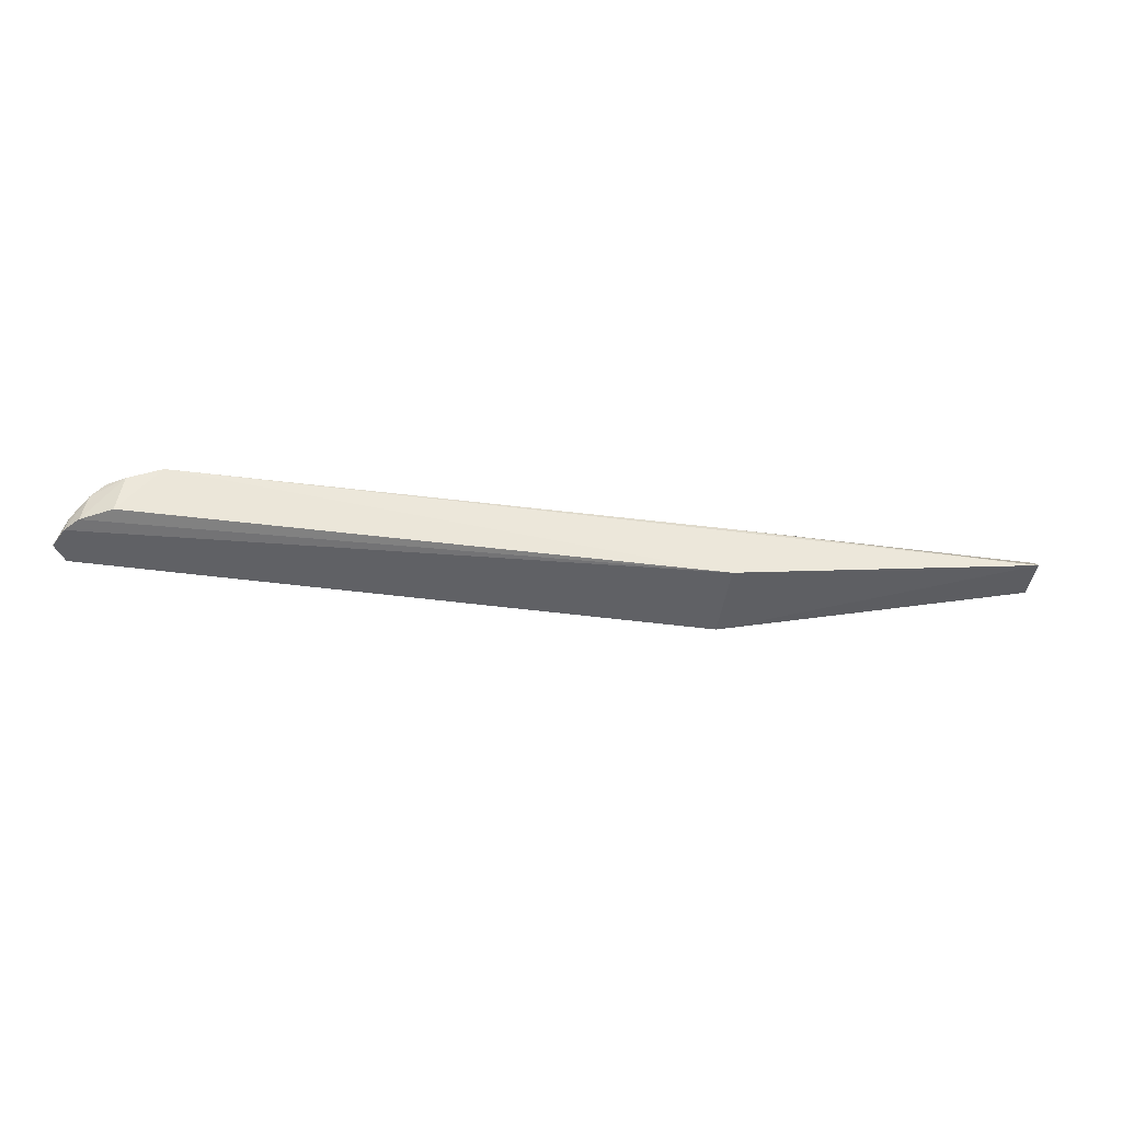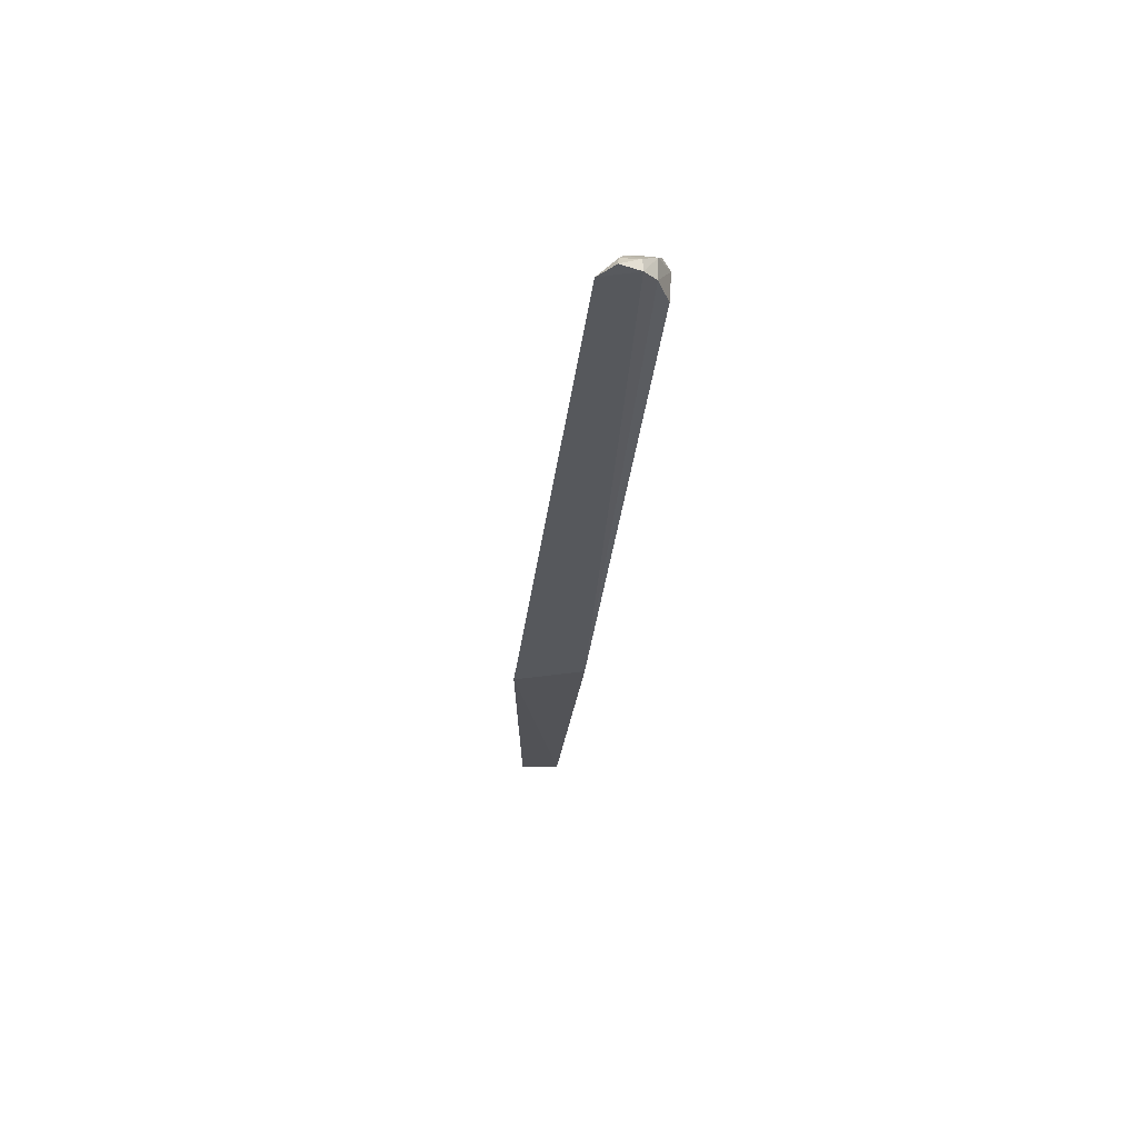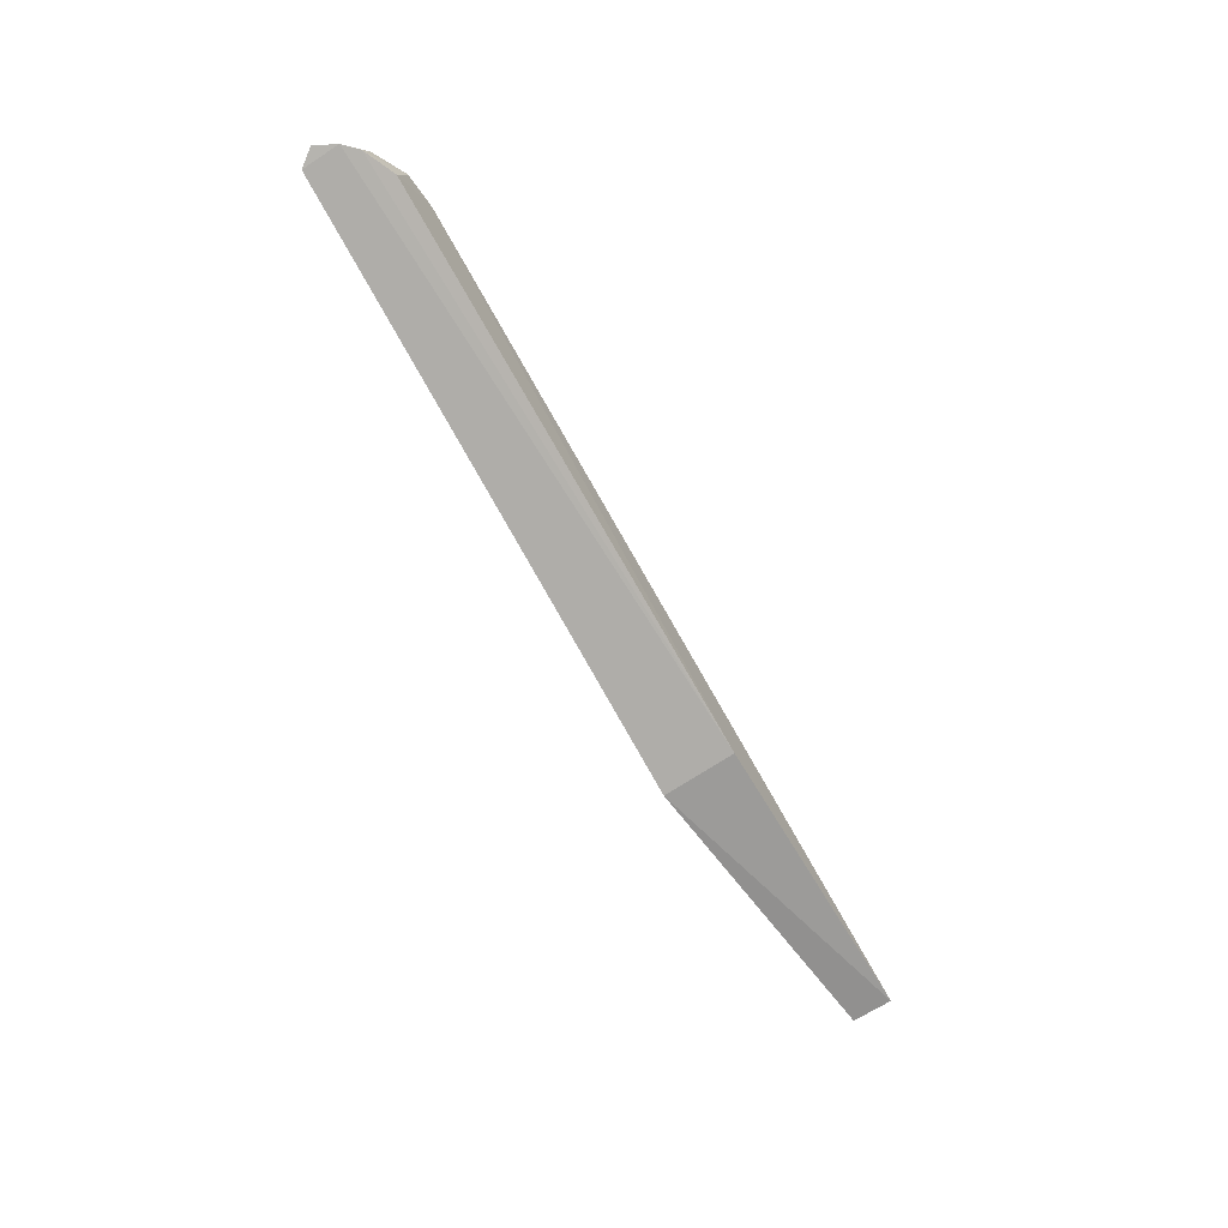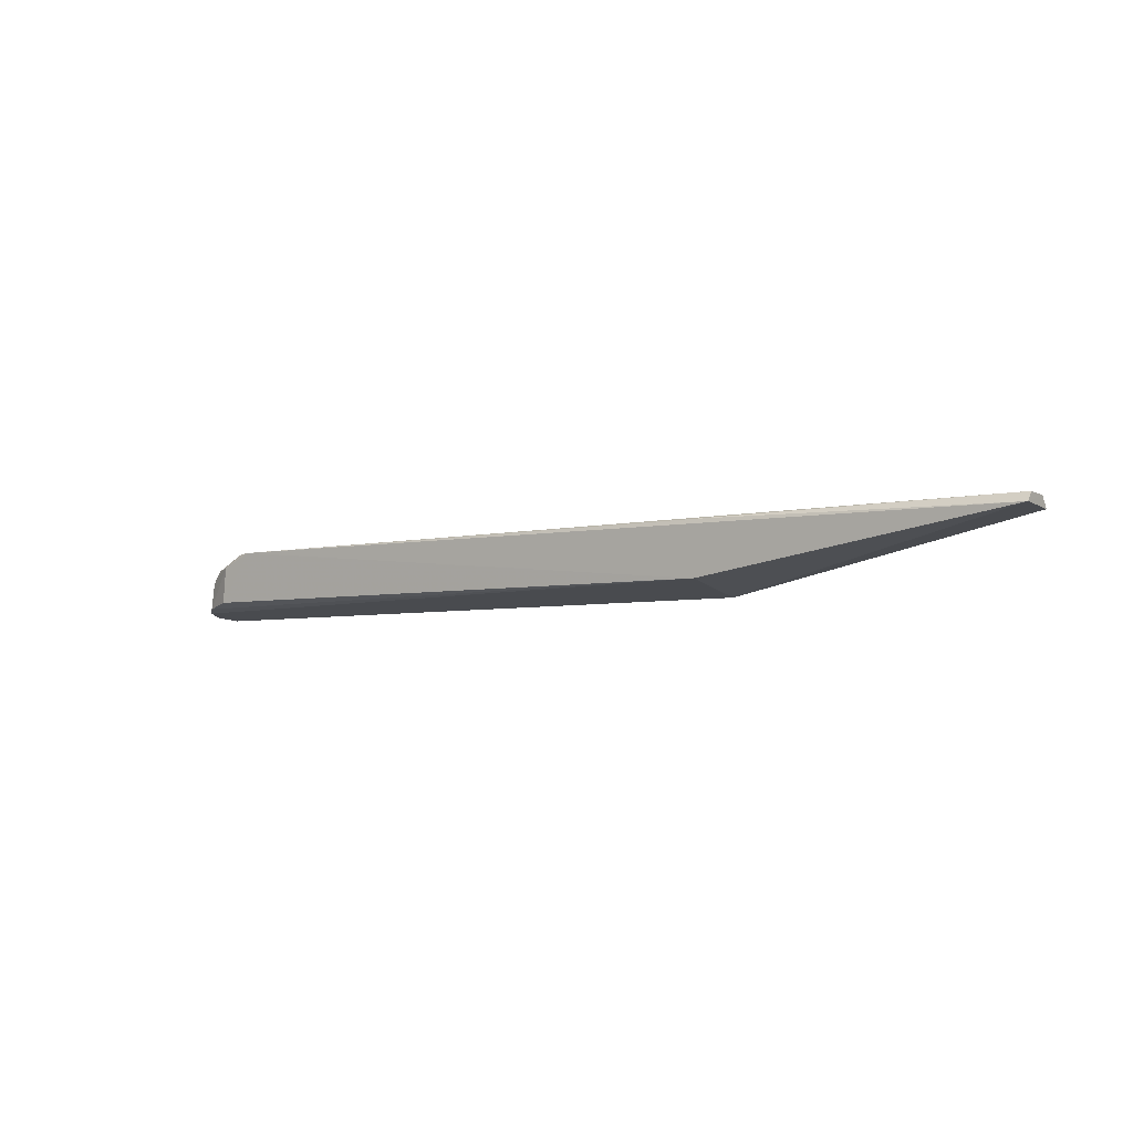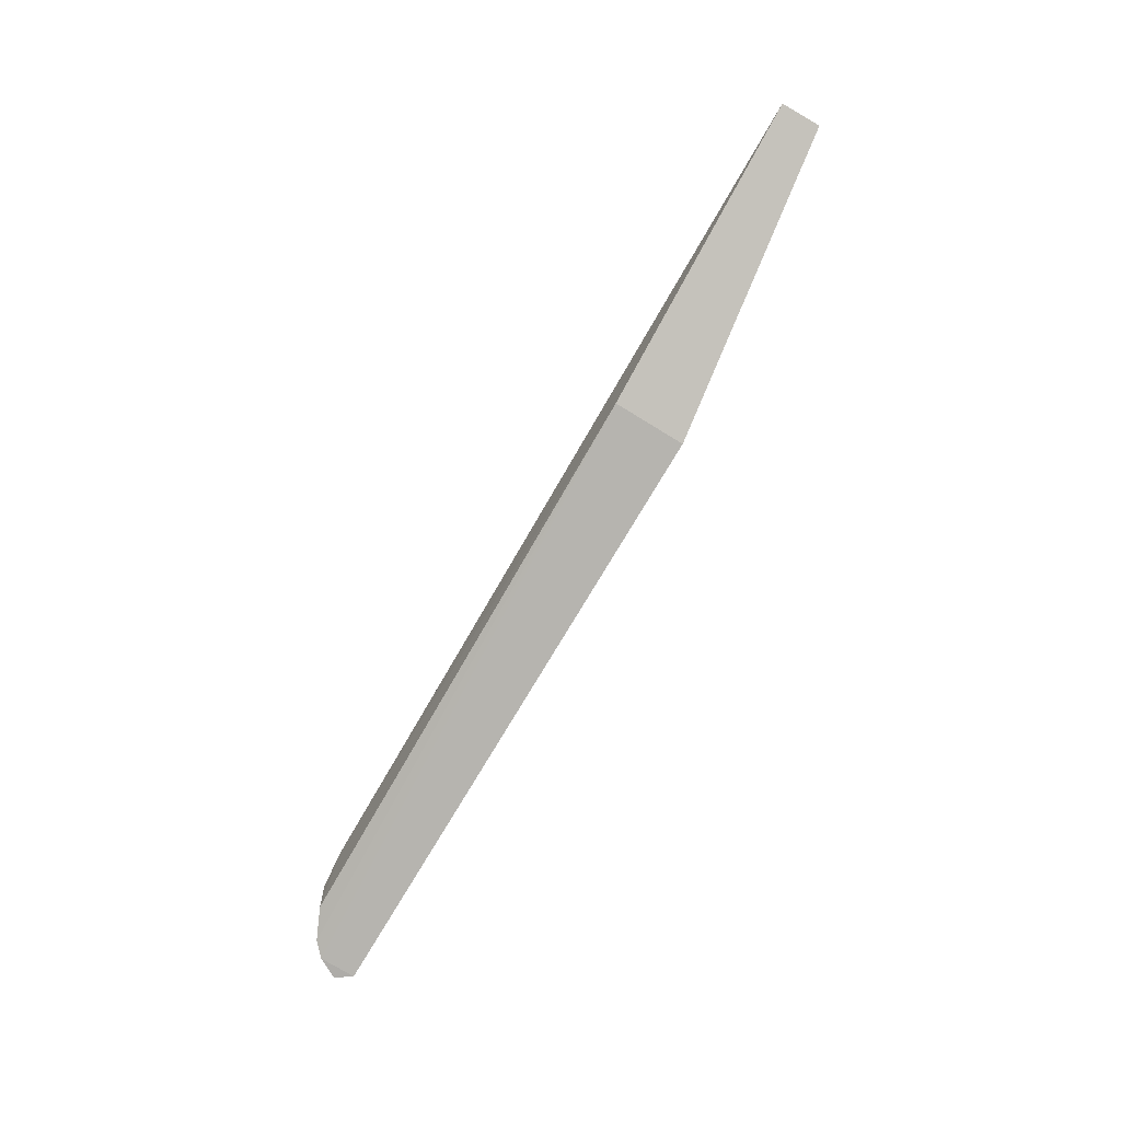
<metadata>
{"format":"obj","ext":"obj","renderer":"f3d","projection":"perspective","resolution":1024,"background":"white","views":[{"elev":-39.5,"azim":170.1,"up":"+Z"},{"elev":-32.5,"azim":83.7,"up":"+Z"},{"elev":-72.3,"azim":119.0,"up":"+Z"},{"elev":-4.2,"azim":-145.6,"up":"+Z"},{"elev":-77.0,"azim":-120.3,"up":"+Z"}]}
</metadata>
<code>
v 0.06861 0.06582 0.08814
v 0.07746 0.06085 0.08048
v 0.07101 0.06649 0.08199
v -0.03652 0.06738 0.08845
v -0.03652 0.06257 0.08807
v 0.001194 0.06684 0.08246
v 0.06631 0.06712 0.08811
v 0.07401 0.06505 0.08462
v 0.07594 0.05894 0.08004
v -0.03653 0.06351 0.08936
v 0.07626 0.06329 0.08088
v 0.001178 0.05818 0.0808
v 0.07274 0.06306 0.08589
v 0.07028 0.06688 0.08637
v -0.03652 0.06647 0.08951
v 0.07469 0.06484 0.08135
v 0.07593 0.06329 0.08267
v 0.05537 0.06271 0.08645
v 0.07241 0.0657 0.0861
v 0.07658 0.06103 0.08193
v 0.00118 0.06713 0.08883
v 0.07512 0.06173 0.08358
v 0.001162 0.05926 0.08245
v 0.06898 0.06416 0.08779
v 0.07543 0.05996 0.08154
f 7 6 4
f 7 3 6
f 10 4 5
f 11 9 6
f 11 2 9
f 12 5 4
f 12 4 6
f 12 6 9
f 14 7 1
f 14 3 7
f 15 4 10
f 15 10 1
f 15 1 7
f 16 11 6
f 16 6 3
f 16 8 11
f 16 14 8
f 16 3 14
f 17 11 8
f 17 2 11
f 18 12 9
f 18 10 5
f 19 13 8
f 19 1 13
f 19 14 1
f 19 8 14
f 20 9 2
f 20 2 17
f 21 15 7
f 21 7 4
f 21 4 15
f 22 17 8
f 22 8 13
f 22 20 17
f 23 18 5
f 23 5 12
f 23 12 18
f 24 13 1
f 24 1 10
f 24 10 18
f 25 22 13
f 25 9 20
f 25 20 22
f 25 13 24
f 25 24 18
f 25 18 9

</code>
